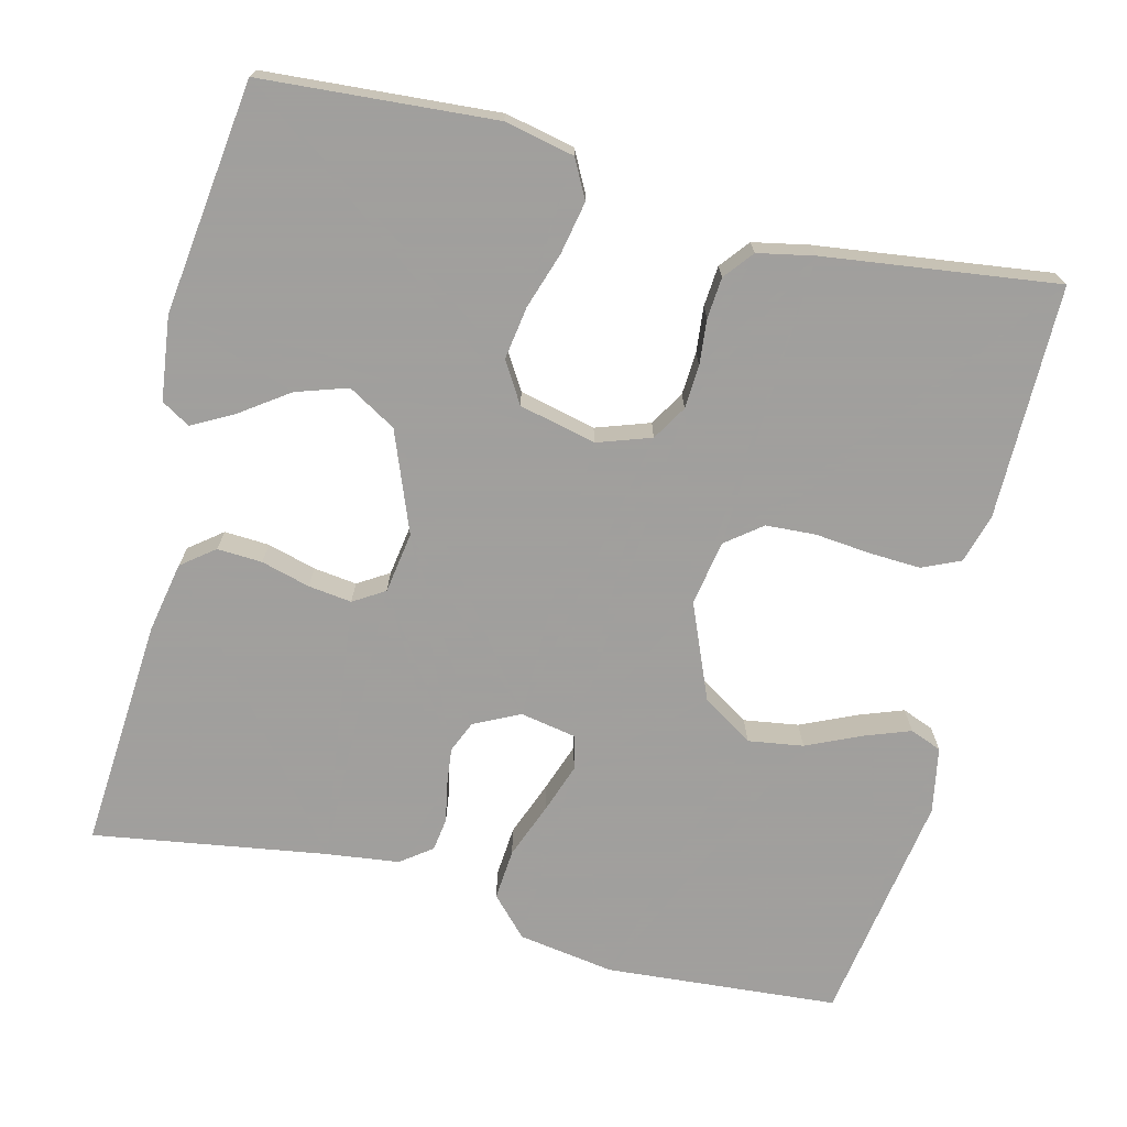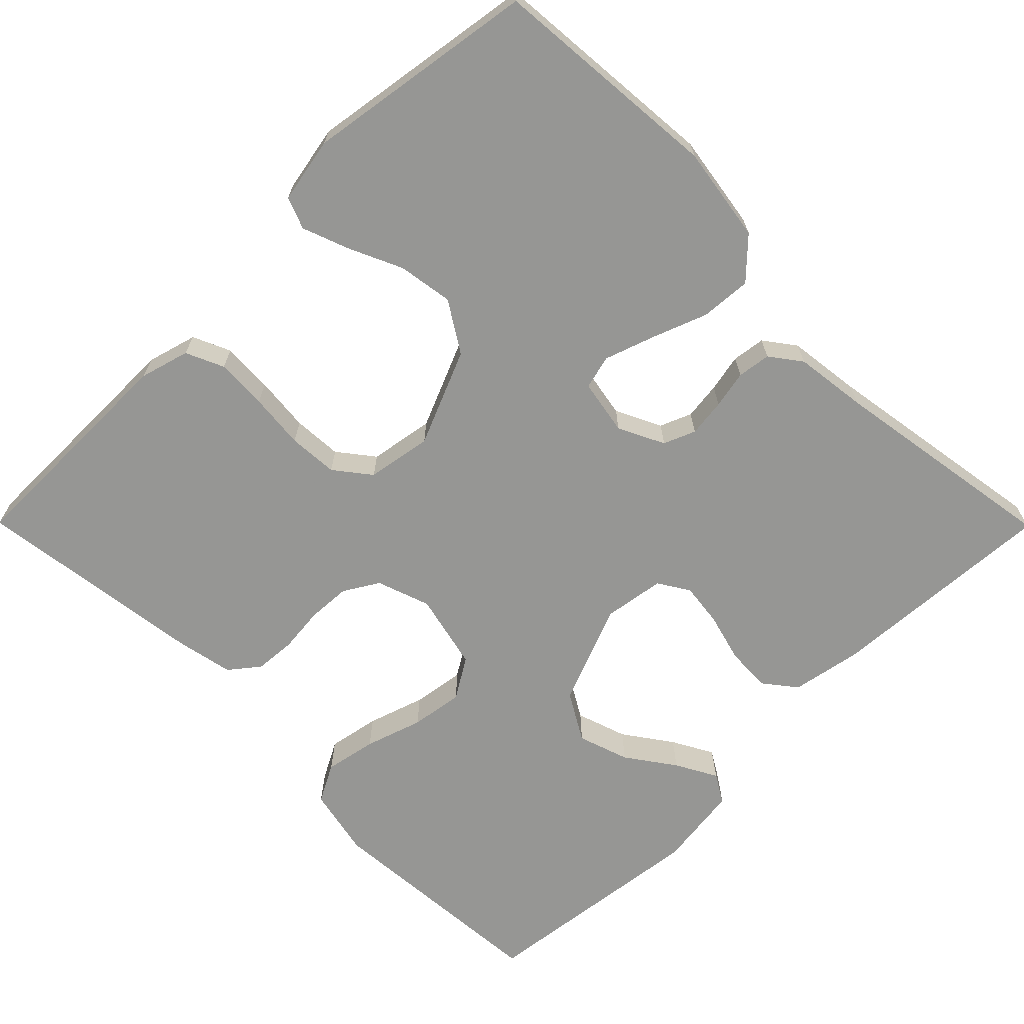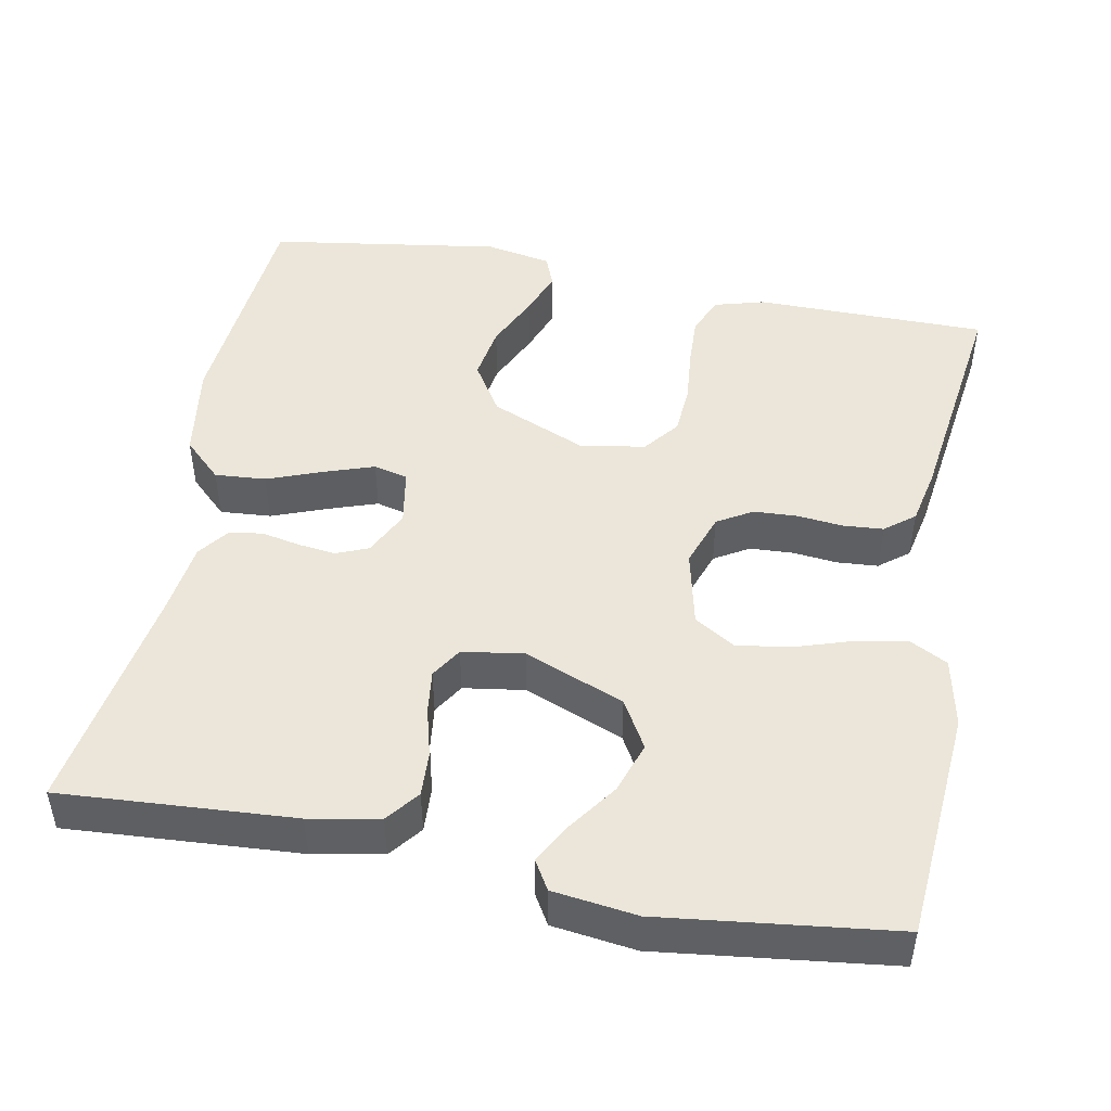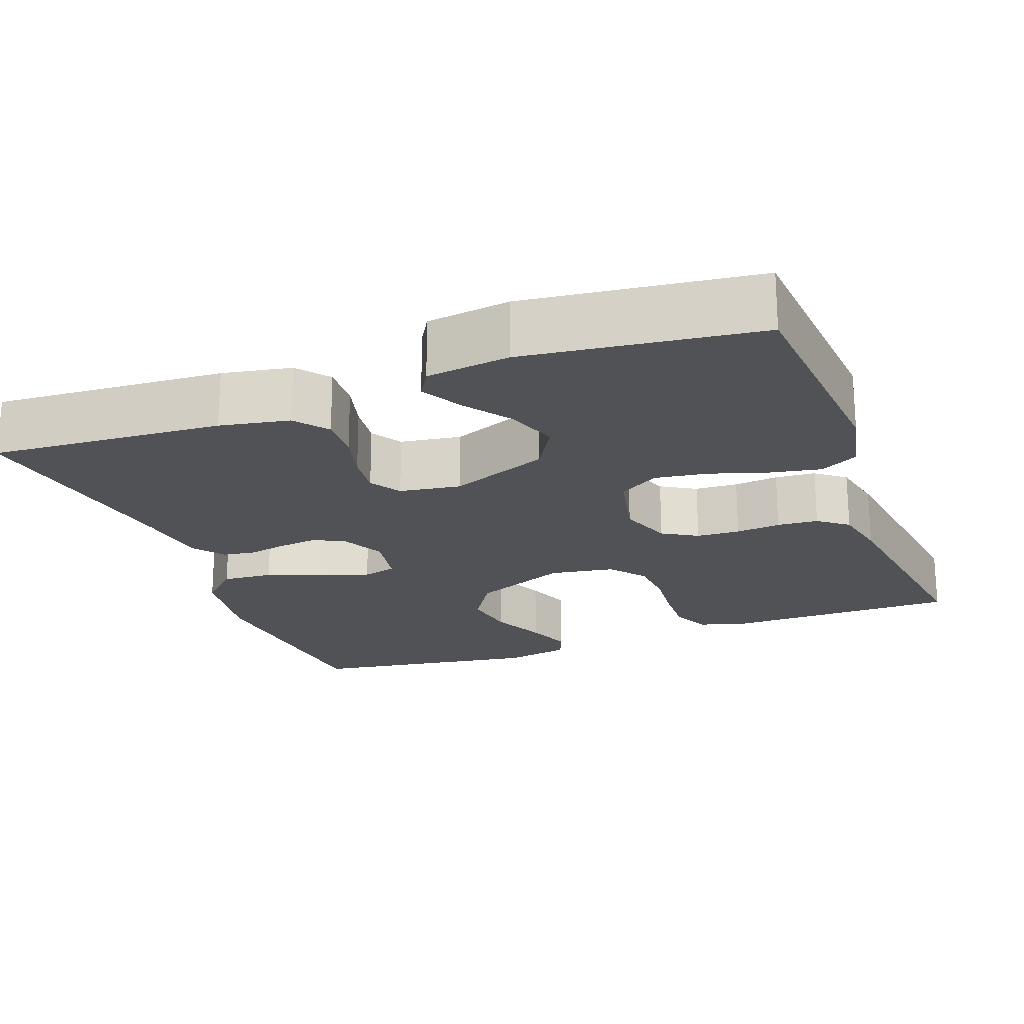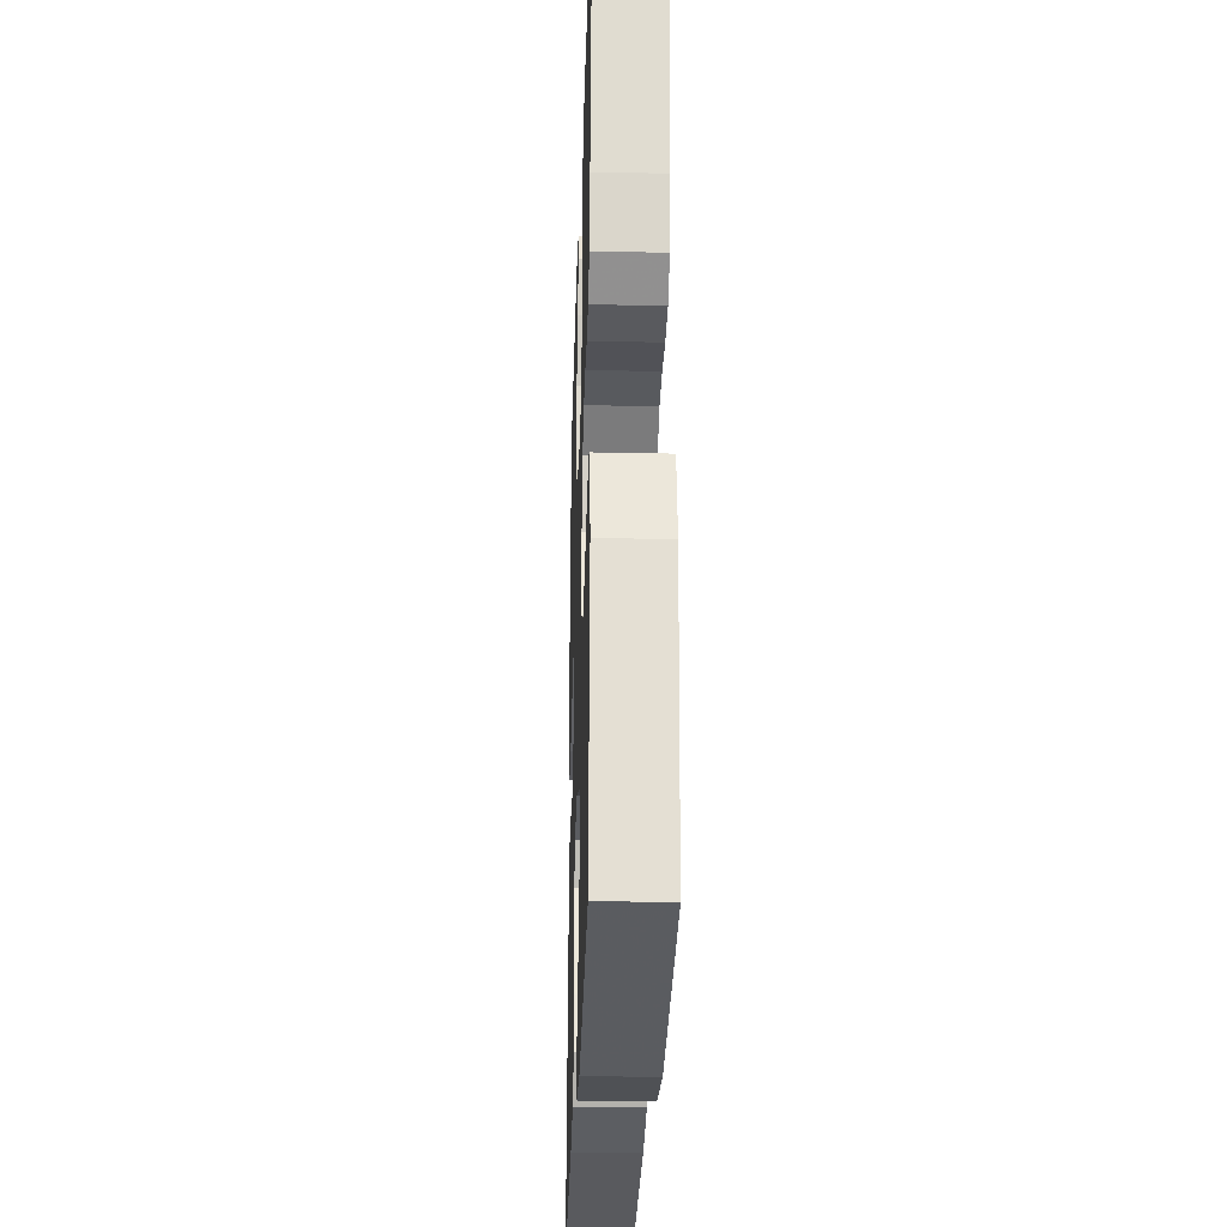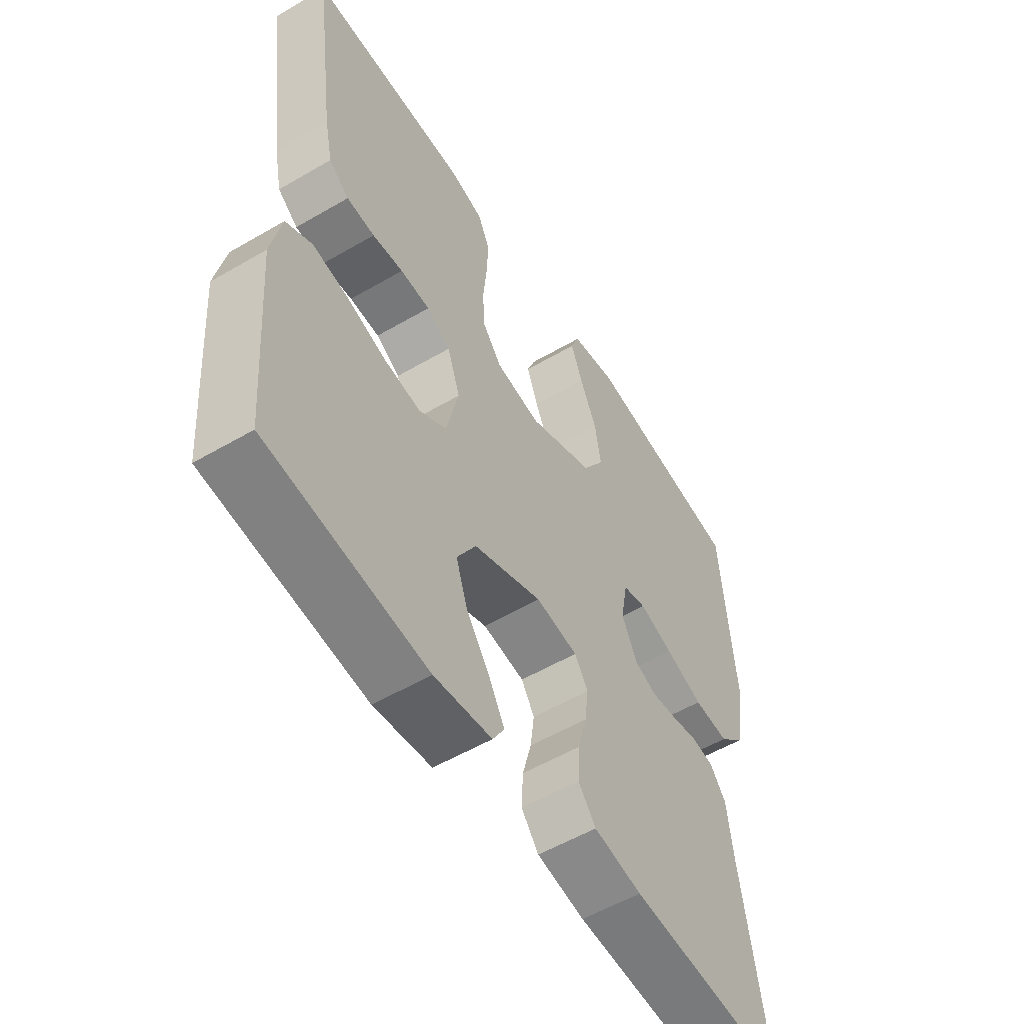
<metadata>
{"format":"obj","ext":"obj","renderer":"f3d","projection":"perspective","resolution":1024,"background":"white","views":[{"elev":-71.5,"azim":-104.2,"up":"+Y"},{"elev":-67.7,"azim":44.8,"up":"+Y"},{"elev":47.6,"azim":-169.1,"up":"+Y"},{"elev":-21.0,"azim":-159.4,"up":"+Y"},{"elev":-27.4,"azim":-91.8,"up":"+Z"},{"elev":-55.0,"azim":-58.3,"up":"+Z"}]}
</metadata>
<code>
v 0.5 0.07 0.5
v 0.525 0.07 0.2
v 0.506 0.07 0.076
v 0.457 0.07 0.029
v 0.391 0.07 0.034
v 0.32 0.07 0.061
v 0.256 0.07 0.083
v 0.212 0.07 0.072
v 0.199 0.07 0
v 0.228 0.07 -0.059
v 0.269 0.07 -0.076
v 0.318 0.07 -0.07
v 0.367 0.07 -0.06
v 0.41 0.07 -0.066
v 0.44 0.07 -0.106
v 0.452 0.07 -0.2
v 0.5 0.07 -0.5
v 0.2 0.07 -0.48
v 0.11 0.07 -0.463
v 0.077 0.07 -0.421
v 0.08 0.07 -0.363
v 0.097 0.07 -0.3
v 0.104 0.07 -0.244
v 0.079 0.07 -0.204
v 0 0.07 -0.192
v -0.129 0.07 -0.243
v -0.165 0.07 -0.305
v -0.143 0.07 -0.371
v -0.099 0.07 -0.433
v -0.07 0.07 -0.486
v -0.092 0.07 -0.523
v -0.2 0.07 -0.537
v -0.5 0.07 -0.5
v -0.523 0.07 -0.2
v -0.504 0.07 -0.11
v -0.455 0.07 -0.084
v -0.388 0.07 -0.097
v -0.314 0.07 -0.121
v -0.246 0.07 -0.131
v -0.194 0.07 -0.099
v -0.171 0.07 0
v -0.195 0.07 0.069
v -0.24 0.07 0.096
v -0.296 0.07 0.099
v -0.354 0.07 0.093
v -0.407 0.07 0.097
v -0.445 0.07 0.127
v -0.46 0.07 0.2
v -0.5 0.07 0.5
v -0.2 0.07 0.501
v -0.136 0.07 0.483
v -0.114 0.07 0.434
v -0.117 0.07 0.368
v -0.124 0.07 0.296
v -0.12 0.07 0.232
v -0.084 0.07 0.186
v 0 0.07 0.172
v 0.123 0.07 0.224
v 0.164 0.07 0.289
v 0.153 0.07 0.36
v 0.121 0.07 0.43
v 0.099 0.07 0.489
v 0.115 0.07 0.53
v 0.2 0.07 0.546
v 0.5 0 0.5
v 0.525 0 0.2
v 0.506 0 0.076
v 0.457 0 0.029
v 0.391 0 0.034
v 0.32 0 0.061
v 0.256 0 0.083
v 0.212 0 0.072
v 0.199 0 0
v 0.228 0 -0.059
v 0.269 0 -0.076
v 0.318 0 -0.07
v 0.367 0 -0.06
v 0.41 0 -0.066
v 0.44 0 -0.106
v 0.452 0 -0.2
v 0.5 0 -0.5
v 0.2 0 -0.48
v 0.11 0 -0.463
v 0.077 0 -0.421
v 0.08 0 -0.363
v 0.097 0 -0.3
v 0.104 0 -0.244
v 0.079 0 -0.204
v 0 0 -0.192
v -0.129 0 -0.243
v -0.165 0 -0.305
v -0.143 0 -0.371
v -0.099 0 -0.433
v -0.07 0 -0.486
v -0.092 0 -0.523
v -0.2 0 -0.537
v -0.5 0 -0.5
v -0.523 0 -0.2
v -0.504 0 -0.11
v -0.455 0 -0.084
v -0.388 0 -0.097
v -0.314 0 -0.121
v -0.246 0 -0.131
v -0.194 0 -0.099
v -0.171 0 0
v -0.195 0 0.069
v -0.24 0 0.096
v -0.296 0 0.099
v -0.354 0 0.093
v -0.407 0 0.097
v -0.445 0 0.127
v -0.46 0 0.2
v -0.5 0 0.5
v -0.2 0 0.501
v -0.136 0 0.483
v -0.114 0 0.434
v -0.117 0 0.368
v -0.124 0 0.296
v -0.12 0 0.232
v -0.084 0 0.186
v 0 0 0.172
v 0.123 0 0.224
v 0.164 0 0.289
v 0.153 0 0.36
v 0.121 0 0.43
v 0.099 0 0.489
v 0.115 0 0.53
v 0.2 0 0.546
f 60 61 62 63
f 60 63 64 1
f 51 52 53 54
f 51 54 55
f 50 51 55
f 49 50 55
f 48 49 55 56
f 44 45 46 47
f 43 44 47 48
f 35 36 37 38
f 35 38 39
f 34 35 39
f 33 34 39
f 32 33 39 40
f 28 29 30 31
f 28 31 32
f 27 28 32
f 19 20 21 22
f 19 22 23
f 16 17 18 19
f 16 19 23
f 15 16 23 24
f 12 13 14 15
f 11 12 15 24
f 3 4 5 6
f 3 6 7
f 2 3 7
f 59 60 1 2
f 58 59 2 7
f 57 58 7 8
f 43 48 56 57
f 42 43 57 8
f 41 42 8 9
f 27 32 40 41
f 26 27 41
f 25 26 41 9
f 10 11 24 25
f 9 10 25
f 127 126 125 124
f 65 128 127 124
f 118 117 116 115
f 119 118 115
f 119 115 114
f 119 114 113
f 120 119 113 112
f 111 110 109 108
f 112 111 108 107
f 102 101 100 99
f 103 102 99
f 103 99 98
f 103 98 97
f 104 103 97 96
f 95 94 93 92
f 96 95 92
f 96 92 91
f 86 85 84 83
f 87 86 83
f 83 82 81 80
f 87 83 80
f 88 87 80 79
f 79 78 77 76
f 88 79 76 75
f 70 69 68 67
f 71 70 67
f 71 67 66
f 66 65 124 123
f 71 66 123 122
f 72 71 122 121
f 121 120 112 107
f 72 121 107 106
f 73 72 106 105
f 105 104 96 91
f 105 91 90
f 73 105 90 89
f 89 88 75 74
f 89 74 73
f 1 65 66 2
f 2 66 67 3
f 3 67 68 4
f 4 68 69 5
f 5 69 70 6
f 6 70 71 7
f 7 71 72 8
f 8 72 73 9
f 9 73 74 10
f 10 74 75 11
f 11 75 76 12
f 12 76 77 13
f 13 77 78 14
f 14 78 79 15
f 15 79 80 16
f 16 80 81 17
f 17 81 82 18
f 18 82 83 19
f 19 83 84 20
f 20 84 85 21
f 21 85 86 22
f 22 86 87 23
f 23 87 88 24
f 24 88 89 25
f 25 89 90 26
f 26 90 91 27
f 27 91 92 28
f 28 92 93 29
f 29 93 94 30
f 30 94 95 31
f 31 95 96 32
f 32 96 97 33
f 33 97 98 34
f 34 98 99 35
f 35 99 100 36
f 36 100 101 37
f 37 101 102 38
f 38 102 103 39
f 39 103 104 40
f 40 104 105 41
f 41 105 106 42
f 42 106 107 43
f 43 107 108 44
f 44 108 109 45
f 45 109 110 46
f 46 110 111 47
f 47 111 112 48
f 48 112 113 49
f 49 113 114 50
f 50 114 115 51
f 51 115 116 52
f 52 116 117 53
f 53 117 118 54
f 54 118 119 55
f 55 119 120 56
f 56 120 121 57
f 57 121 122 58
f 58 122 123 59
f 59 123 124 60
f 60 124 125 61
f 61 125 126 62
f 62 126 127 63
f 63 127 128 64
f 64 128 65 1

</code>
